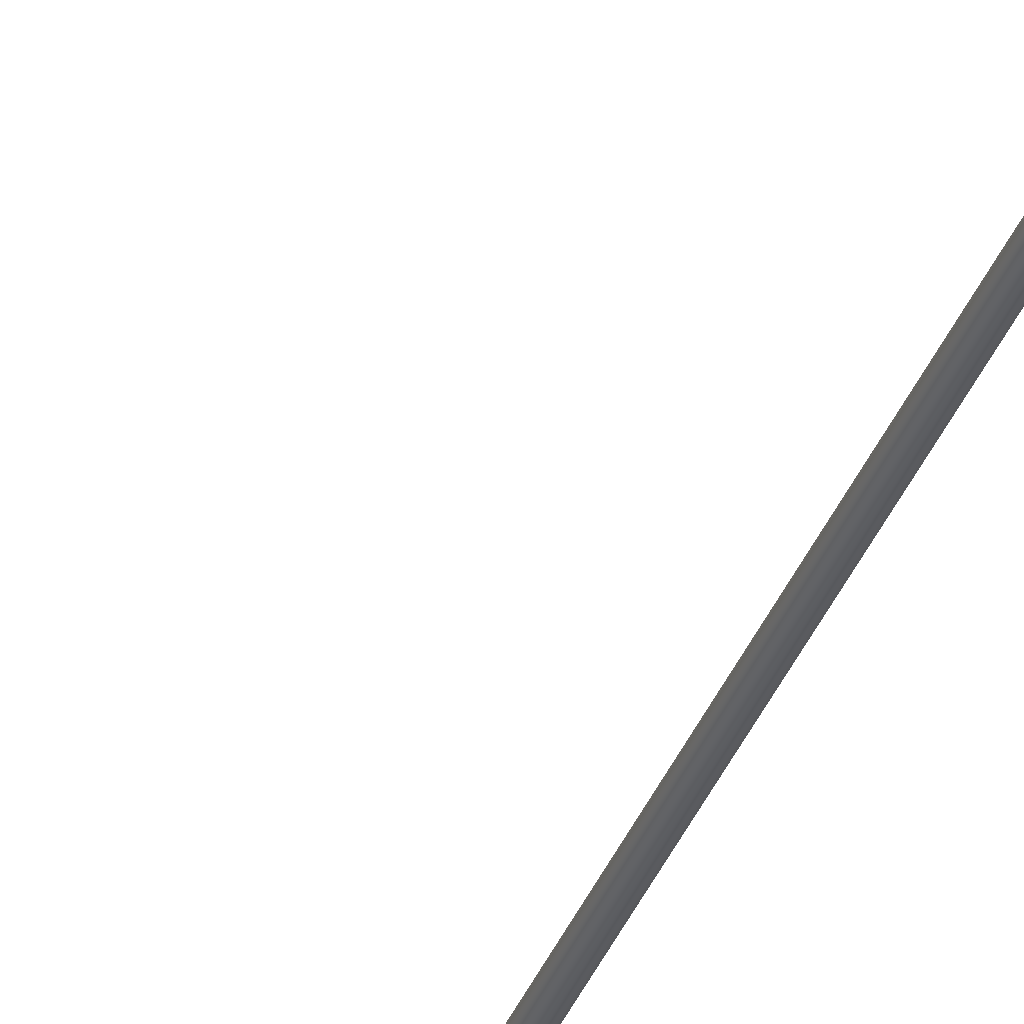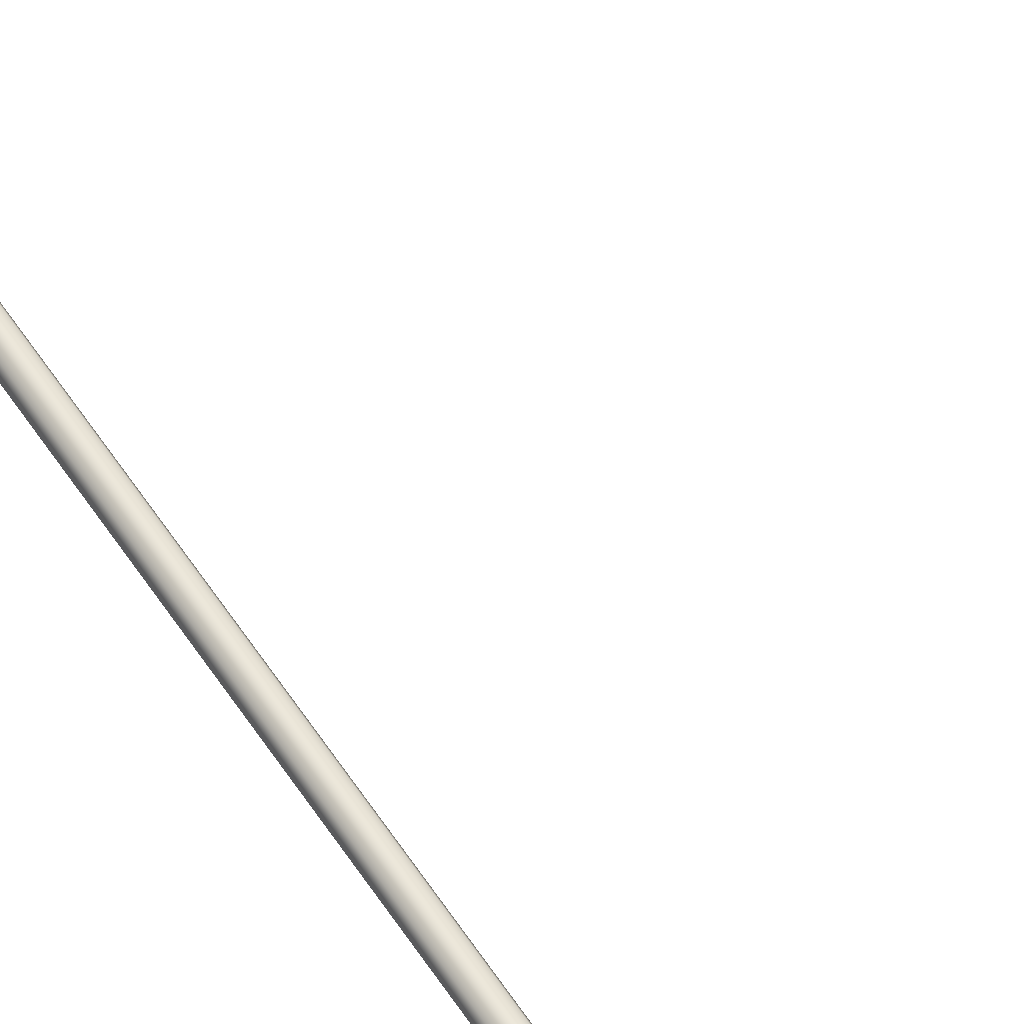
<metadata>
{"format":"obj","ext":"obj","renderer":"f3d","projection":"perspective","resolution":1024,"background":"white","views":[{"elev":-35.8,"azim":-19.9,"up":"+Z"},{"elev":58.8,"azim":147.4,"up":"+Z"}]}
</metadata>
<code>
o _Geometry_0
v -1.393e+04 2.569e+04 9602
v -1.393e+04 25713 9613
v -1.393e+04 2.574e+04 9602
v -1.393e+04 2.575e+04 9575
v -1.393e+04 2.574e+04 9548
v -1.393e+04 25713 9537
v -1.393e+04 2.569e+04 9548
v -1.393e+04 2.568e+04 9575
v -1.391e+04 2.569e+04 9548
v -1.39e+04 2.568e+04 9575
v -1.392e+04 2.571e+04 9537
v -1.392e+04 2.574e+04 9548
v -1.393e+04 2.575e+04 9575
v -1.392e+04 2.574e+04 9602
v -1.392e+04 2.571e+04 9613
v -1.391e+04 2.569e+04 9602
v -1.389e+04 2.57e+04 9548
v -1.388e+04 2.569e+04 9575
v -1.391e+04 2.572e+04 9537
v -1.392e+04 2.574e+04 9548
v -1.393e+04 2.575e+04 9575
v -1.392e+04 2.574e+04 9602
v -1.391e+04 2.572e+04 9613
v -1.389e+04 2.57e+04 9602
v -1.388e+04 2.571e+04 9548
v -1.387e+04 2.571e+04 9575
v -1.39e+04 2.573e+04 9537
v -1.392e+04 2.574e+04 9548
v -1.393e+04 2.575e+04 9575
v -1.392e+04 2.574e+04 9602
v -1.39e+04 2.573e+04 9613
v -1.388e+04 2.571e+04 9602
v -1.387e+04 2.573e+04 9548
v -1.386e+04 2.573e+04 9575
v -1.389e+04 2.574e+04 9537
v -1.392e+04 2.575e+04 9548
v -1.393e+04 2.575e+04 9575
v -1.392e+04 2.575e+04 9602
v -1.389e+04 2.574e+04 9613
v -1.387e+04 2.573e+04 9602
v -1.386e+04 2.575e+04 9548
v -1.385e+04 2.575e+04 9575
v -13890 2.575e+04 9537
v -1.392e+04 2.575e+04 9548
v -1.393e+04 2.575e+04 9575
v -1.392e+04 2.575e+04 9602
v -13890 2.575e+04 9613
v -1.386e+04 2.575e+04 9602
v -1.461e+04 2.574e+04 9602
v -1.461e+04 25713 9613
v -1.461e+04 2.569e+04 9602
v -1.461e+04 2.568e+04 9575
v -1.461e+04 2.569e+04 9548
v -1.461e+04 25713 9537
v -1.461e+04 2.574e+04 9548
v -1.461e+04 2.575e+04 9575
v -1.463e+04 2.574e+04 9548
v -1.464e+04 2.575e+04 9575
v -1.462e+04 2.571e+04 9537
v -1.462e+04 2.569e+04 9548
v -1.461e+04 2.568e+04 9575
v -1.462e+04 2.569e+04 9602
v -1.462e+04 2.571e+04 9613
v -1.463e+04 2.574e+04 9602
v -1.465e+04 2.573e+04 9548
v -1.466e+04 2.574e+04 9575
v -1.463e+04 2.571e+04 9537
v -1.462e+04 2.568e+04 9548
v -1.461e+04 2.568e+04 9575
v -1.462e+04 2.568e+04 9602
v -1.463e+04 2.571e+04 9613
v -1.465e+04 2.573e+04 9602
v -1.466e+04 2.571e+04 9548
v -1.467e+04 2.572e+04 9575
v -1.464e+04 2.57e+04 9537
v -1.462e+04 2.568e+04 9548
v -1.461e+04 2.568e+04 9575
v -1.462e+04 2.568e+04 9602
v -1.464e+04 2.57e+04 9613
v -1.466e+04 2.571e+04 9602
v -1.467e+04 2.569e+04 9548
v -1.468e+04 2.57e+04 9575
v -1.465e+04 2.569e+04 9537
v -1.462e+04 2.568e+04 9548
v -1.461e+04 2.568e+04 9575
v -1.462e+04 2.568e+04 9602
v -1.465e+04 2.569e+04 9613
v -1.467e+04 2.569e+04 9602
v -1.468e+04 2.567e+04 9548
v -1.469e+04 2.567e+04 9575
v -14650 2.567e+04 9537
v -1.462e+04 2.567e+04 9548
v -1.461e+04 2.567e+04 9575
v -1.462e+04 2.567e+04 9602
v -14650 2.567e+04 9613
v -1.468e+04 2.567e+04 9602
v -1.468e+04 2.561e+04 9548
v -1.469e+04 2.561e+04 9575
v -1.468e+04 2.561e+04 9602
v -14650 2.561e+04 9613
v -1.462e+04 2.561e+04 9602
v -1.461e+04 2.561e+04 9575
v -1.462e+04 2.561e+04 9548
v -14650 2.561e+04 9537
v -1.462e+04 2.559e+04 9552
v -14650 2.559e+04 9541
v -1.461e+04 2.56e+04 9577
v -1.462e+04 2.561e+04 9602
v -14650 2.561e+04 9613
v -1.468e+04 2.561e+04 9602
v -1.469e+04 2.56e+04 9577
v -1.468e+04 2.559e+04 9552
v -1.462e+04 2.558e+04 9561
v -14650 2.557e+04 9552
v -1.461e+04 2.559e+04 9582
v -1.462e+04 2.561e+04 9604
v -14650 2.561e+04 9613
v -1.468e+04 2.561e+04 9604
v -1.469e+04 2.559e+04 9582
v -1.468e+04 2.558e+04 9561
v -1.462e+04 2.556e+04 9575
v -14650 2.555e+04 9569
v -1.461e+04 2.558e+04 9591
v -1.462e+04 2.56e+04 9606
v -14650 2.561e+04 9613
v -1.468e+04 2.56e+04 9606
v -1.469e+04 2.558e+04 9591
v -1.468e+04 2.556e+04 9575
v -1.462e+04 2.555e+04 9593
v -14650 2.554e+04 9590
v -1.461e+04 2.558e+04 9601
v -1.462e+04 2.56e+04 9610
v -14650 2.561e+04 9613
v -1.468e+04 2.56e+04 9610
v -1.469e+04 2.558e+04 9601
v -1.468e+04 2.555e+04 9593
v -1.462e+04 2.555e+04 9613
v -14650 2.554e+04 9613
v -1.461e+04 25575 9613
v -1.462e+04 2.56e+04 9613
v -14650 2.561e+04 9613
v -1.468e+04 2.56e+04 9613
v -1.469e+04 25575 9613
v -1.468e+04 2.555e+04 9613
v -1.461e+04 2.569e+04 9554
v -1.461e+04 2.568e+04 9575
v -1.461e+04 2.569e+04 9596
v -1.461e+04 25713 9605
v -1.461e+04 2.573e+04 9596
v -1.461e+04 2.574e+04 9575
v -1.461e+04 2.573e+04 9554
v -1.461e+04 25713 9545
v -1.393e+04 25713 9545
v -1.393e+04 2.573e+04 9554
v -1.393e+04 2.574e+04 9575
v -1.393e+04 2.573e+04 9596
v -1.393e+04 25713 9605
v -1.393e+04 2.569e+04 9596
v -1.393e+04 2.568e+04 9575
v -1.393e+04 2.569e+04 9554
v -1.387e+04 2.575e+04 9596
v -13890 2.575e+04 9605
v -1.391e+04 2.575e+04 9596
v -1.392e+04 2.575e+04 9575
v -1.391e+04 2.575e+04 9554
v -13890 2.575e+04 9545
v -1.387e+04 2.575e+04 9554
v -1.386e+04 2.575e+04 9575
v -1.386e+04 37630 9575
v -1.387e+04 37630 9554
v -13890 37630 9545
v -1.391e+04 37630 9554
v -1.392e+04 37630 9575
v -1.391e+04 37630 9596
v -13890 37630 9605
v -1.387e+04 37630 9596
v -1.463e+04 2.567e+04 9554
v -14650 2.567e+04 9545
v -1.467e+04 2.567e+04 9554
v -1.468e+04 2.567e+04 9575
v -1.467e+04 2.567e+04 9596
v -14650 2.567e+04 9605
v -1.463e+04 2.567e+04 9596
v -1.462e+04 2.567e+04 9575
v -1.462e+04 2.561e+04 9575
v -1.463e+04 2.561e+04 9596
v -14650 2.561e+04 9605
v -1.467e+04 2.561e+04 9596
v -1.468e+04 2.561e+04 9575
v -1.467e+04 2.561e+04 9554
v -14650 2.561e+04 9545
v -1.463e+04 2.561e+04 9554
v -1.463e+04 2.555e+04 9613
v -14650 2.554e+04 9613
v -1.467e+04 2.555e+04 9613
v -1.468e+04 25575 9613
v -1.467e+04 2.56e+04 9613
v -14650 2.561e+04 9613
v -1.463e+04 2.56e+04 9613
v -1.462e+04 25575 9613
v -1.462e+04 25575 9651
v -1.463e+04 2.56e+04 9651
v -14650 2.561e+04 9651
v -1.467e+04 2.56e+04 9651
v -1.468e+04 25575 9651
v -1.467e+04 2.555e+04 9651
v -14650 2.554e+04 9651
v -1.463e+04 2.555e+04 9651
v -1.393e+04 2.569e+04 9602
v -1.393e+04 25713 9613
v -1.393e+04 2.574e+04 9602
v -1.393e+04 2.575e+04 9575
v -1.393e+04 2.574e+04 9548
v -1.393e+04 25713 9537
v -1.393e+04 2.569e+04 9548
v -1.393e+04 2.568e+04 9575
v -1.386e+04 2.575e+04 9548
v -1.385e+04 2.575e+04 9575
v -13890 2.575e+04 9537
v -1.392e+04 2.575e+04 9548
v -1.393e+04 2.575e+04 9575
v -1.392e+04 2.575e+04 9602
v -13890 2.575e+04 9613
v -1.386e+04 2.575e+04 9602
v -1.461e+04 2.574e+04 9602
v -1.461e+04 25713 9613
v -1.461e+04 2.569e+04 9602
v -1.461e+04 2.568e+04 9575
v -1.461e+04 2.569e+04 9548
v -1.461e+04 25713 9537
v -1.461e+04 2.574e+04 9548
v -1.461e+04 2.575e+04 9575
v -1.468e+04 2.567e+04 9548
v -1.469e+04 2.567e+04 9575
v -14650 2.567e+04 9537
v -1.462e+04 2.567e+04 9548
v -1.461e+04 2.567e+04 9575
v -1.462e+04 2.567e+04 9602
v -14650 2.567e+04 9613
v -1.468e+04 2.567e+04 9602
v -1.468e+04 2.561e+04 9548
v -1.469e+04 2.561e+04 9575
v -1.468e+04 2.561e+04 9602
v -14650 2.561e+04 9613
v -1.462e+04 2.561e+04 9602
v -1.461e+04 2.561e+04 9575
v -1.462e+04 2.561e+04 9548
v -14650 2.561e+04 9537
v -1.462e+04 2.555e+04 9613
v -14650 2.554e+04 9613
v -1.461e+04 25575 9613
v -1.462e+04 2.56e+04 9613
v -14650 2.561e+04 9613
v -1.468e+04 2.56e+04 9613
v -1.469e+04 25575 9613
v -1.468e+04 2.555e+04 9613
v -1.461e+04 2.569e+04 9554
v -1.461e+04 2.568e+04 9575
v -1.461e+04 2.569e+04 9596
v -1.461e+04 25713 9605
v -1.461e+04 2.573e+04 9596
v -1.461e+04 2.574e+04 9575
v -1.461e+04 2.573e+04 9554
v -1.461e+04 25713 9545
v -1.393e+04 25713 9545
v -1.393e+04 2.573e+04 9554
v -1.393e+04 2.574e+04 9575
v -1.393e+04 2.573e+04 9596
v -1.393e+04 25713 9605
v -1.393e+04 2.569e+04 9596
v -1.393e+04 2.568e+04 9575
v -1.393e+04 2.569e+04 9554
v -1.387e+04 2.575e+04 9596
v -13890 2.575e+04 9605
v -1.391e+04 2.575e+04 9596
v -1.392e+04 2.575e+04 9575
v -1.391e+04 2.575e+04 9554
v -13890 2.575e+04 9545
v -1.387e+04 2.575e+04 9554
v -1.386e+04 2.575e+04 9575
v -1.386e+04 37630 9575
v -1.387e+04 37630 9554
v -13890 37630 9545
v -1.391e+04 37630 9554
v -1.392e+04 37630 9575
v -1.391e+04 37630 9596
v -13890 37630 9605
v -1.387e+04 37630 9596
v -1.463e+04 2.567e+04 9554
v -14650 2.567e+04 9545
v -1.467e+04 2.567e+04 9554
v -1.468e+04 2.567e+04 9575
v -1.467e+04 2.567e+04 9596
v -14650 2.567e+04 9605
v -1.463e+04 2.567e+04 9596
v -1.462e+04 2.567e+04 9575
v -1.462e+04 2.561e+04 9575
v -1.463e+04 2.561e+04 9596
v -14650 2.561e+04 9605
v -1.467e+04 2.561e+04 9596
v -1.468e+04 2.561e+04 9575
v -1.467e+04 2.561e+04 9554
v -14650 2.561e+04 9545
v -1.463e+04 2.561e+04 9554
v -1.463e+04 2.555e+04 9613
v -14650 2.554e+04 9613
v -1.467e+04 2.555e+04 9613
v -1.468e+04 25575 9613
v -1.467e+04 2.56e+04 9613
v -14650 2.561e+04 9613
v -1.463e+04 2.56e+04 9613
v -1.462e+04 25575 9613
v -1.462e+04 25575 9651
v -1.463e+04 2.56e+04 9651
v -14650 2.561e+04 9651
v -1.467e+04 2.56e+04 9651
v -1.468e+04 25575 9651
v -1.467e+04 2.555e+04 9651
v -14650 2.554e+04 9651
v -1.463e+04 2.555e+04 9651
f 209 210 211
f 209 211 212
f 209 212 213
f 209 213 214
f 209 214 215
f 209 215 216
f 8 7 9
f 8 9 10
f 7 6 11
f 7 11 9
f 6 5 12
f 6 12 11
f 5 4 13
f 5 13 12
f 4 3 14
f 4 14 13
f 3 2 15
f 3 15 14
f 2 1 16
f 2 16 15
f 1 8 10
f 1 10 16
f 10 9 17
f 10 17 18
f 9 11 19
f 9 19 17
f 11 12 20
f 11 20 19
f 12 13 21
f 12 21 20
f 13 14 22
f 13 22 21
f 14 15 23
f 14 23 22
f 15 16 24
f 15 24 23
f 16 10 18
f 16 18 24
f 18 17 25
f 18 25 26
f 17 19 27
f 17 27 25
f 19 20 28
f 19 28 27
f 20 21 29
f 20 29 28
f 21 22 30
f 21 30 29
f 22 23 31
f 22 31 30
f 23 24 32
f 23 32 31
f 24 18 26
f 24 26 32
f 26 25 33
f 26 33 34
f 25 27 35
f 25 35 33
f 27 28 36
f 27 36 35
f 28 29 37
f 28 37 36
f 29 30 38
f 29 38 37
f 30 31 39
f 30 39 38
f 31 32 40
f 31 40 39
f 32 26 34
f 32 34 40
f 34 33 217
f 34 217 218
f 33 35 219
f 33 219 217
f 35 36 220
f 35 220 219
f 36 37 221
f 36 221 220
f 37 38 222
f 37 222 221
f 38 39 223
f 38 223 222
f 39 40 224
f 39 224 223
f 40 34 218
f 40 218 224
f 42 41 43
f 42 43 44
f 42 44 45
f 42 45 46
f 42 46 47
f 42 47 48
f 225 226 227
f 225 227 228
f 225 228 229
f 225 229 230
f 225 230 231
f 225 231 232
f 56 55 57
f 56 57 58
f 55 54 59
f 55 59 57
f 54 53 60
f 54 60 59
f 53 52 61
f 53 61 60
f 52 51 62
f 52 62 61
f 51 50 63
f 51 63 62
f 50 49 64
f 50 64 63
f 49 56 58
f 49 58 64
f 58 57 65
f 58 65 66
f 57 59 67
f 57 67 65
f 59 60 68
f 59 68 67
f 60 61 69
f 60 69 68
f 61 62 70
f 61 70 69
f 62 63 71
f 62 71 70
f 63 64 72
f 63 72 71
f 64 58 66
f 64 66 72
f 66 65 73
f 66 73 74
f 65 67 75
f 65 75 73
f 67 68 76
f 67 76 75
f 68 69 77
f 68 77 76
f 69 70 78
f 69 78 77
f 70 71 79
f 70 79 78
f 71 72 80
f 71 80 79
f 72 66 74
f 72 74 80
f 74 73 81
f 74 81 82
f 73 75 83
f 73 83 81
f 75 76 84
f 75 84 83
f 76 77 85
f 76 85 84
f 77 78 86
f 77 86 85
f 78 79 87
f 78 87 86
f 79 80 88
f 79 88 87
f 80 74 82
f 80 82 88
f 82 81 233
f 82 233 234
f 81 83 235
f 81 235 233
f 83 84 236
f 83 236 235
f 84 85 237
f 84 237 236
f 85 86 238
f 85 238 237
f 86 87 239
f 86 239 238
f 87 88 240
f 87 240 239
f 88 82 234
f 88 234 240
f 90 89 91
f 90 91 92
f 90 92 93
f 90 93 94
f 90 94 95
f 90 95 96
f 241 242 243
f 241 243 244
f 241 244 245
f 241 245 246
f 241 246 247
f 241 247 248
f 104 103 105
f 104 105 106
f 103 102 107
f 103 107 105
f 102 101 108
f 102 108 107
f 101 100 109
f 101 109 108
f 100 99 110
f 100 110 109
f 99 98 111
f 99 111 110
f 98 97 112
f 98 112 111
f 97 104 106
f 97 106 112
f 106 105 113
f 106 113 114
f 105 107 115
f 105 115 113
f 107 108 116
f 107 116 115
f 108 109 117
f 108 117 116
f 109 110 118
f 109 118 117
f 110 111 119
f 110 119 118
f 111 112 120
f 111 120 119
f 112 106 114
f 112 114 120
f 114 113 121
f 114 121 122
f 113 115 123
f 113 123 121
f 115 116 124
f 115 124 123
f 116 117 125
f 116 125 124
f 117 118 126
f 117 126 125
f 118 119 127
f 118 127 126
f 119 120 128
f 119 128 127
f 120 114 122
f 120 122 128
f 122 121 129
f 122 129 130
f 121 123 131
f 121 131 129
f 123 124 132
f 123 132 131
f 124 125 133
f 124 133 132
f 125 126 134
f 125 134 133
f 126 127 135
f 126 135 134
f 127 128 136
f 127 136 135
f 128 122 130
f 128 130 136
f 130 129 249
f 130 249 250
f 129 131 251
f 129 251 249
f 131 132 252
f 131 252 251
f 132 133 253
f 132 253 252
f 133 134 254
f 133 254 253
f 134 135 255
f 134 255 254
f 135 136 256
f 135 256 255
f 136 130 250
f 136 250 256
f 138 137 139
f 138 139 140
f 138 140 141
f 138 141 142
f 138 142 143
f 138 143 144
f 257 258 259
f 257 259 260
f 257 260 261
f 257 261 262
f 257 262 263
f 257 263 264
f 265 266 267
f 265 267 268
f 265 268 269
f 265 269 270
f 265 270 271
f 265 271 272
f 152 151 154
f 152 154 153
f 151 150 155
f 151 155 154
f 150 149 156
f 150 156 155
f 149 148 157
f 149 157 156
f 148 147 158
f 148 158 157
f 147 146 159
f 147 159 158
f 146 145 160
f 146 160 159
f 145 152 153
f 145 153 160
f 273 274 275
f 273 275 276
f 273 276 277
f 273 277 278
f 273 278 279
f 273 279 280
f 281 282 283
f 281 283 284
f 281 284 285
f 281 285 286
f 281 286 287
f 281 287 288
f 168 167 170
f 168 170 169
f 167 166 171
f 167 171 170
f 166 165 172
f 166 172 171
f 165 164 173
f 165 173 172
f 164 163 174
f 164 174 173
f 163 162 175
f 163 175 174
f 162 161 176
f 162 176 175
f 161 168 169
f 161 169 176
f 289 290 291
f 289 291 292
f 289 292 293
f 289 293 294
f 289 294 295
f 289 295 296
f 297 298 299
f 297 299 300
f 297 300 301
f 297 301 302
f 297 302 303
f 297 303 304
f 184 183 186
f 184 186 185
f 183 182 187
f 183 187 186
f 182 181 188
f 182 188 187
f 181 180 189
f 181 189 188
f 180 179 190
f 180 190 189
f 179 178 191
f 179 191 190
f 178 177 192
f 178 192 191
f 177 184 185
f 177 185 192
f 305 306 307
f 305 307 308
f 305 308 309
f 305 309 310
f 305 310 311
f 305 311 312
f 313 314 315
f 313 315 316
f 313 316 317
f 313 317 318
f 313 318 319
f 313 319 320
f 200 199 202
f 200 202 201
f 199 198 203
f 199 203 202
f 198 197 204
f 198 204 203
f 197 196 205
f 197 205 204
f 196 195 206
f 196 206 205
f 195 194 207
f 195 207 206
f 194 193 208
f 194 208 207
f 193 200 201
f 193 201 208

</code>
